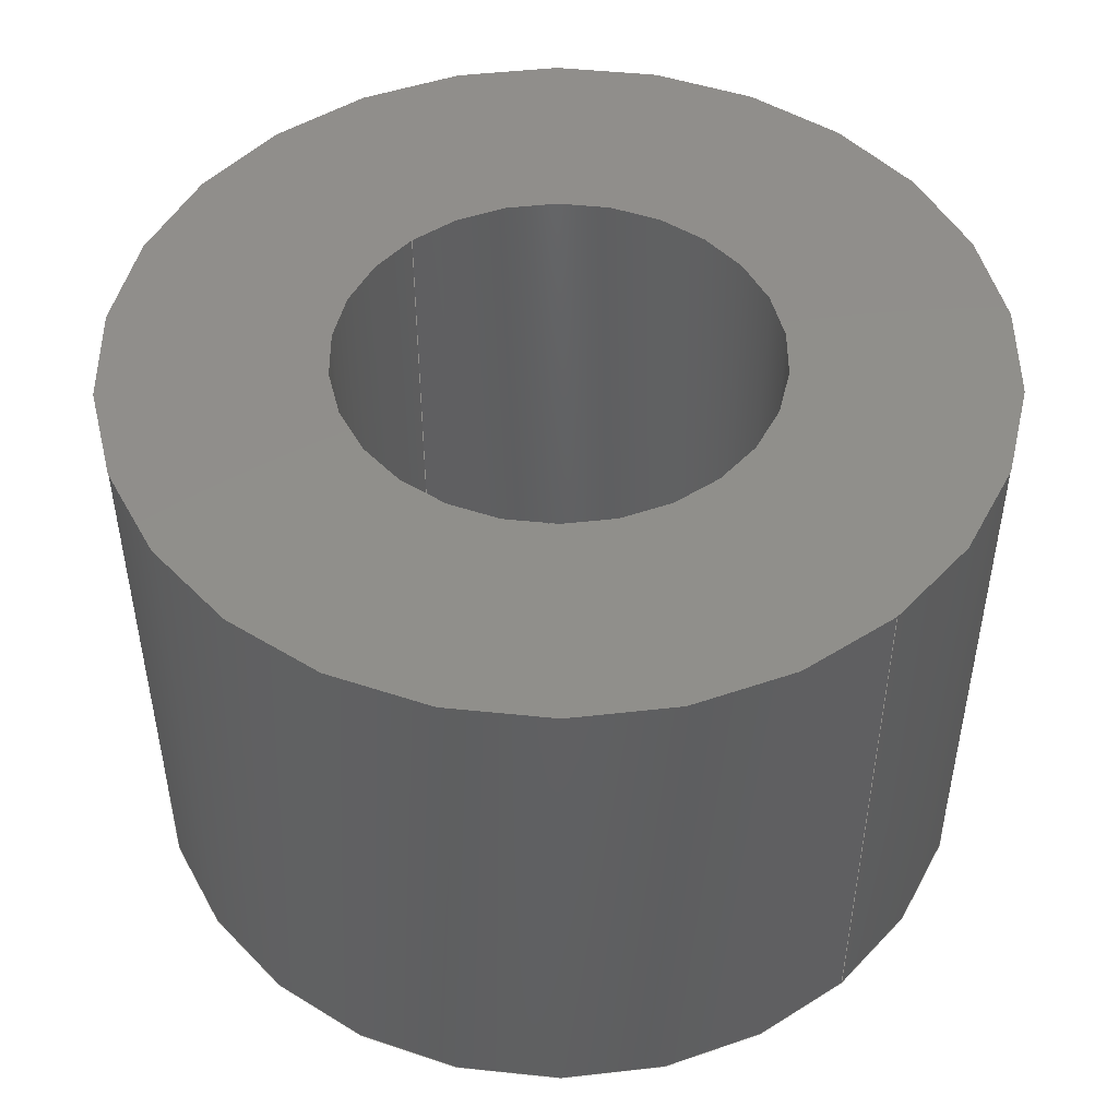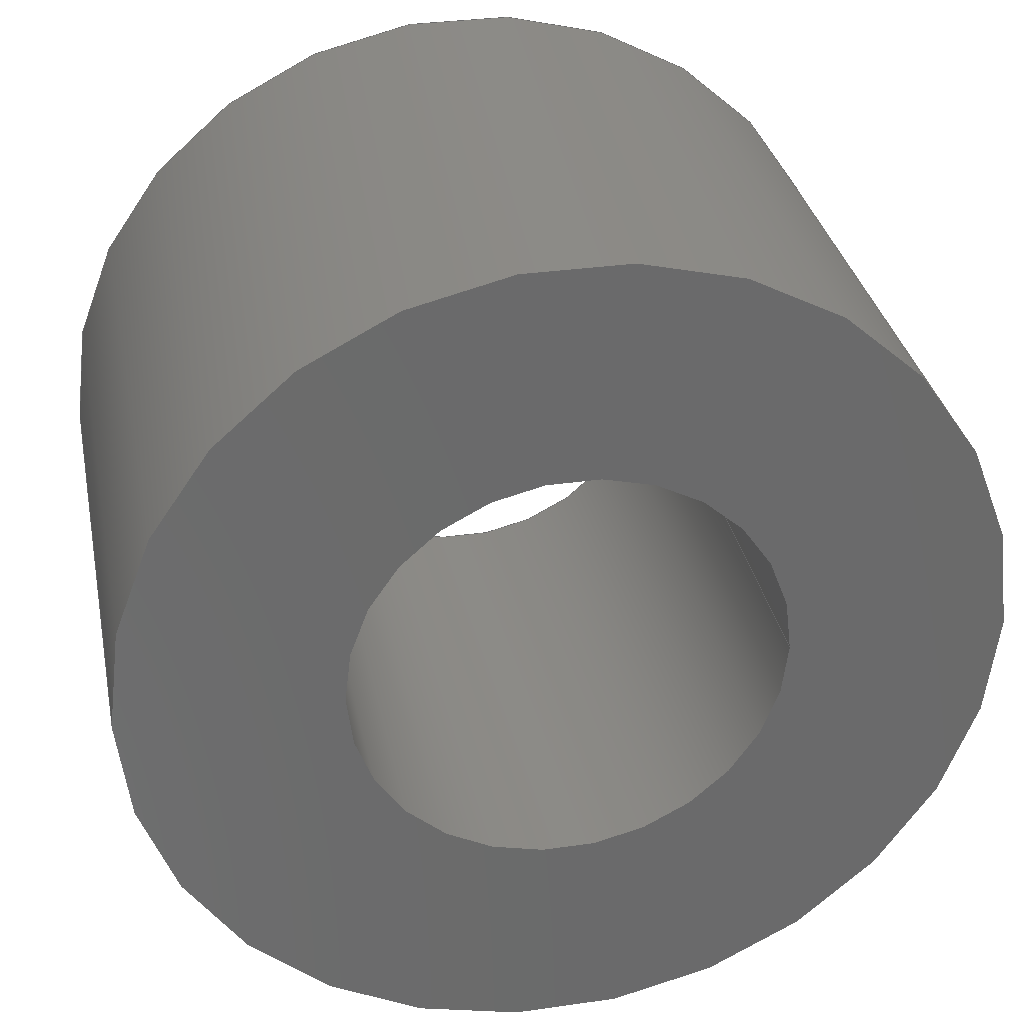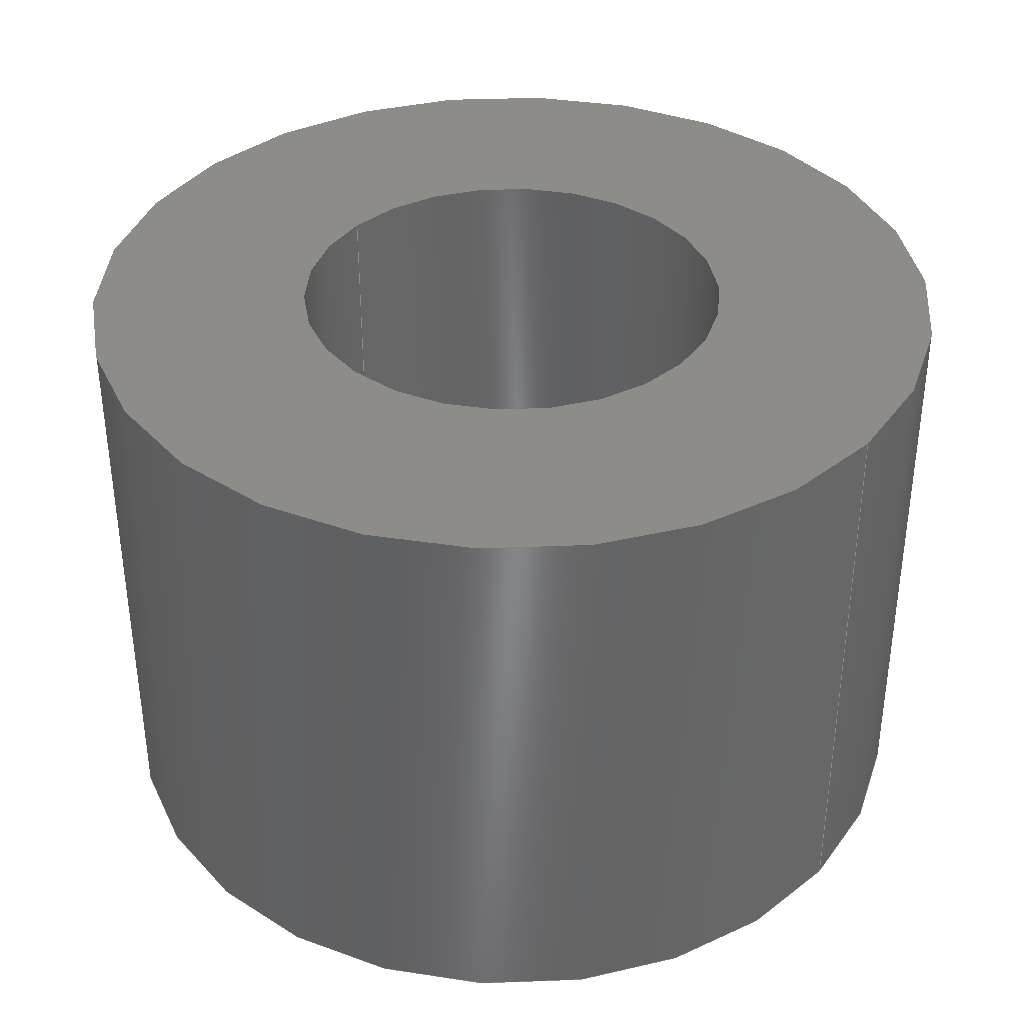
<metadata>
{"format":"step","ext":"step","renderer":"f3d","projection":"perspective","resolution":1024,"background":"white","views":[{"elev":48.3,"azim":-131.8,"up":"+Z"},{"elev":32.8,"azim":-11.2,"up":"+Y"},{"elev":37.3,"azim":-141.2,"up":"+Z"}]}
</metadata>
<code>
ISO-10303-21;
DATA;
#1 = EDGE_CURVE ( 'NONE', #214, #218, #100, .T. ) ;
#2 = AXIS2_PLACEMENT_3D ( 'NONE', #176, #174, #180 ) ;
#3 = AXIS2_PLACEMENT_3D ( 'NONE', #173, #182, #196 ) ;
#4 = AXIS2_PLACEMENT_3D ( 'NONE', #171, #165, #161 ) ;
#5 = EDGE_CURVE ( 'NONE', #218, #214, #92, .T. ) ;
#6 = APPROVAL ( #239, 'UNSPECIFIED' ) ;
#7 = PRODUCT_DEFINITION_FORMATION_WITH_SPECIFIED_SOURCE ( 'ANY', '', #51, .NOT_KNOWN. ) ;
#8 = AXIS2_PLACEMENT_3D ( 'NONE', #177, #189, #183 ) ;
#9 = CC_DESIGN_PERSON_AND_ORGANIZATION_ASSIGNMENT ( #125, #217, ( #10 ) ) ;
#10 = SECURITY_CLASSIFICATION ( '', '', #162 ) ;
#11 = AXIS2_PLACEMENT_3D ( 'NONE', #209, #205, #204 ) ;
#12 = CC_DESIGN_APPROVAL ( #45, ( #7 ) ) ;
#13 = EDGE_CURVE ( 'NONE', #220, #216, #104, .T. ) ;
#14 = CC_DESIGN_DATE_AND_TIME_ASSIGNMENT ( #150, #223, ( #23 ) ) ;
#15 = CC_DESIGN_PERSON_AND_ORGANIZATION_ASSIGNMENT ( #60, #241, ( #23 ) ) ;
#16 = EDGE_CURVE ( 'NONE', #216, #212, #143, .T. ) ;
#17 = CC_DESIGN_APPROVAL ( #20, ( #23 ) ) ;
#18 = EDGE_CURVE ( 'NONE', #219, #213, #119, .T. ) ;
#19 = AXIS2_PLACEMENT_3D ( 'NONE', #236, #156, #159 ) ;
#20 = APPROVAL ( #240, 'UNSPECIFIED' ) ;
#21 = EDGE_CURVE ( 'NONE', #212, #215, #141, .T. ) ;
#22 = AXIS2_PLACEMENT_3D ( 'NONE', #184, #166, #164 ) ;
#23 = PRODUCT_DEFINITION ( 'UNKNOWN', '', #7, #46 ) ;
#24 = AXIS2_PLACEMENT_3D ( 'NONE', #154, #207, #233 ) ;
#25 = EDGE_CURVE ( 'NONE', #215, #212, #103, .T. ) ;
#26 = EDGE_CURVE ( 'NONE', #218, #219, #61, .T. ) ;
#27 = AXIS2_PLACEMENT_3D ( 'NONE', #198, #194, #234 ) ;
#28 = CC_DESIGN_PERSON_AND_ORGANIZATION_ASSIGNMENT ( #89, #229, ( #51 ) ) ;
#29 = AXIS2_PLACEMENT_3D ( 'NONE', #181, #179, #187 ) ;
#30 = CC_DESIGN_SECURITY_CLASSIFICATION ( #10, ( #7 ) ) ;
#31 = AXIS2_PLACEMENT_3D ( 'NONE', #190, #192, #193 ) ;
#32 = EDGE_CURVE ( 'NONE', #220, #215, #117, .T. ) ;
#33 = AXIS2_PLACEMENT_3D ( 'NONE', #152, #211, #210 ) ;
#34 = EDGE_CURVE ( 'NONE', #216, #220, #90, .T. ) ;
#35 = EDGE_CURVE ( 'NONE', #213, #219, #121, .T. ) ;
#36 = CC_DESIGN_APPROVAL ( #6, ( #10 ) ) ;
#37 = PRODUCT_RELATED_PRODUCT_CATEGORY ( 'detail', '', ( #51 ) ) ;
#38 = AXIS2_PLACEMENT_3D ( 'NONE', #188, #172, #167 ) ;
#39 = EDGE_CURVE ( 'NONE', #214, #213, #98, .T. ) ;
#40 = AXIS2_PLACEMENT_3D ( 'NONE', #221, #201, #200 ) ;
#41 = AXIS2_PLACEMENT_3D ( 'NONE', #224, #208, #235 ) ;
#42 = CC_DESIGN_DATE_AND_TIME_ASSIGNMENT ( #131, #237, ( #10 ) ) ;
#43 = CC_DESIGN_PERSON_AND_ORGANIZATION_ASSIGNMENT ( #127, #163, ( #7 ) ) ;
#44 = CC_DESIGN_PERSON_AND_ORGANIZATION_ASSIGNMENT ( #138, #227, ( #7 ) ) ;
#45 = APPROVAL ( #228, 'UNSPECIFIED' ) ;
#46 = DESIGN_CONTEXT ( 'detailed design', #222, 'design' ) ;
#47 = PRODUCT_DEFINITION_SHAPE ( 'NONE', 'NONE',  #23 ) ;
#48 = ADVANCED_BREP_SHAPE_REPRESENTATION ( '6658K64', ( #50, #24 ), #111 ) ;
#49 = UNCERTAINTY_MEASURE_WITH_UNIT (LENGTH_MEASURE( 1e-05 ), #160, 'distance_accuracy_value', 'NONE');
#50 = MANIFOLD_SOLID_BREP ( 'Extrude1', #75 ) ;
#51 = PRODUCT ( '6658K64', '6658K64', '', ( #230 ) ) ;
#52 = PERSON ( 'UNSPECIFIED', 'UNSPECIFIED', 'UNSPECIFIED', ('UNSPECIFIED'), ('UNSPECIFIED'), ('UNSPECIFIED') ) ;
#53 = ORIENTED_EDGE ( 'NONE', *, *, #21, .T. ) ;
#54 = ORIENTED_EDGE ( 'NONE', *, *, #35, .F. ) ;
#55 = VECTOR ( 'NONE', #186, 1000 ) ;
#56 = EDGE_LOOP ( 'NONE', ( #147, #77, #63, #96 ) ) ;
#57 = ORIENTED_EDGE ( 'NONE', *, *, #34, .F. ) ;
#58 = CYLINDRICAL_SURFACE ( 'NONE', #38, 1.5 ) ;
#59 = FACE_OUTER_BOUND ( 'NONE', #129, .T. ) ;
#60 = PERSON_AND_ORGANIZATION ( #52, #78 ) ;
#61 = LINE ( 'NONE', #170, #107 ) ;
#62 = ORIENTED_EDGE ( 'NONE', *, *, #39, .F. ) ;
#63 = ORIENTED_EDGE ( 'NONE', *, *, #25, .F. ) ;
#64 = EDGE_LOOP ( 'NONE', ( #76, #66, #134, #137 ) ) ;
#65 = FACE_OUTER_BOUND ( 'NONE', #56, .T. ) ;
#66 = ORIENTED_EDGE ( 'NONE', *, *, #34, .T. ) ;
#67 = ORIENTED_EDGE ( 'NONE', *, *, #26, .T. ) ;
#68 = DATE_AND_TIME ( #88, #110 ) ;
#69 = EDGE_LOOP ( 'NONE', ( #74, #67, #120, #62 ) ) ;
#70 = DATE_AND_TIME ( #139, #91 ) ;
#71 = EDGE_LOOP ( 'NONE', ( #80, #53 ) ) ;
#72 = COORDINATED_UNIVERSAL_TIME_OFFSET ( 6, 0, .BEHIND. ) ;
#73 = ORIENTED_EDGE ( 'NONE', *, *, #1, .T. ) ;
#74 = ORIENTED_EDGE ( 'NONE', *, *, #5, .F. ) ;
#75 = CLOSED_SHELL ( 'NONE', ( #249, #247, #248, #245, #246, #244 ) ) ;
#76 = ORIENTED_EDGE ( 'NONE', *, *, #16, .F. ) ;
#77 = ORIENTED_EDGE ( 'NONE', *, *, #16, .T. ) ;
#78 = ORGANIZATION ( 'UNSPECIFIED', 'UNSPECIFIED', '' ) ;
#79 = FACE_OUTER_BOUND ( 'NONE', #64, .T. ) ;
#80 = ORIENTED_EDGE ( 'NONE', *, *, #25, .T. ) ;
#81 = SHAPE_DEFINITION_REPRESENTATION ( #47, #48 ) ;
#82 = ORIENTED_EDGE ( 'NONE', *, *, #1, .F. ) ;
#83 = CYLINDRICAL_SURFACE ( 'NONE', #2, 3 ) ;
#84 = ORIENTED_EDGE ( 'NONE', *, *, #39, .T. ) ;
#85 = FACE_BOUND ( 'NONE', #115, .T. ) ;
#86 = LOCAL_TIME ( 14, 56, 39, #144 ) ;
#87 = FACE_OUTER_BOUND ( 'NONE', #136, .T. ) ;
#88 = CALENDAR_DATE ( 2015, 3, 6 ) ;
#89 = PERSON_AND_ORGANIZATION ( #52, #78 ) ;
#90 = CIRCLE ( 'NONE', #31, 1.5 ) ;
#91 = LOCAL_TIME ( 14, 56, 39, #72 ) ;
#92 = CIRCLE ( 'NONE', #11, 3 ) ;
#93 = APPROVAL_PERSON_ORGANIZATION ( #94, #20, #225 ) ;
#94 = PERSON_AND_ORGANIZATION ( #52, #78 ) ;
#95 = APPROVAL_DATE_TIME ( #70, #6 ) ;
#96 = ORIENTED_EDGE ( 'NONE', *, *, #32, .F. ) ;
#97 = COORDINATED_UNIVERSAL_TIME_OFFSET ( 6, 0, .BEHIND. ) ;
#98 = LINE ( 'NONE', #191, #140 ) ;
#99 = FACE_OUTER_BOUND ( 'NONE', #69, .T. ) ;
#100 = CIRCLE ( 'NONE', #33, 3 ) ;
#101 = COORDINATED_UNIVERSAL_TIME_OFFSET ( 6, 0, .BEHIND. ) ;
#102 = PERSON_AND_ORGANIZATION ( #52, #78 ) ;
#103 = CIRCLE ( 'NONE', #19, 1.5 ) ;
#104 = CIRCLE ( 'NONE', #40, 1.5 ) ;
#105 = APPROVAL_DATE_TIME ( #68, #20 ) ;
#106 = CALENDAR_DATE ( 2015, 3, 6 ) ;
#107 = VECTOR ( 'NONE', #175, 1000 ) ;
#108 = LOCAL_TIME ( 14, 56, 39, #97 ) ;
#109 = ORIENTED_EDGE ( 'NONE', *, *, #13, .F. ) ;
#110 = LOCAL_TIME ( 14, 56, 39, #101 ) ;
#111 =( GEOMETRIC_REPRESENTATION_CONTEXT ( 3 ) GLOBAL_UNCERTAINTY_ASSIGNED_CONTEXT ( ( #49 ) ) GLOBAL_UNIT_ASSIGNED_CONTEXT ( ( #160, #158, #157 ) ) REPRESENTATION_CONTEXT ( 'NONE', 'WORKASPACE' ) );
#112 = ORIENTED_EDGE ( 'NONE', *, *, #18, .F. ) ;
#113 = FACE_BOUND ( 'NONE', #71, .T. ) ;
#114 = CYLINDRICAL_SURFACE ( 'NONE', #3, 1.5 ) ;
#115 = EDGE_LOOP ( 'NONE', ( #109, #57 ) ) ;
#116 = APPROVAL_PERSON_ORGANIZATION ( #102, #6, #238 ) ;
#117 = LINE ( 'NONE', #185, #55 ) ;
#118 = APPROVAL_DATE_TIME ( #142, #45 ) ;
#119 = CIRCLE ( 'NONE', #27, 3 ) ;
#120 = ORIENTED_EDGE ( 'NONE', *, *, #18, .T. ) ;
#121 = CIRCLE ( 'NONE', #22, 3 ) ;
#122 = CALENDAR_DATE ( 2015, 3, 6 ) ;
#123 = LOCAL_TIME ( 14, 56, 39, #124 ) ;
#124 = COORDINATED_UNIVERSAL_TIME_OFFSET ( 6, 0, .BEHIND. ) ;
#125 = PERSON_AND_ORGANIZATION ( #52, #78 ) ;
#126 = ORIENTED_EDGE ( 'NONE', *, *, #5, .T. ) ;
#127 = PERSON_AND_ORGANIZATION ( #52, #78 ) ;
#128 = CYLINDRICAL_SURFACE ( 'NONE', #29, 3 ) ;
#129 = EDGE_LOOP ( 'NONE', ( #54, #112 ) ) ;
#130 = ORIENTED_EDGE ( 'NONE', *, *, #35, .T. ) ;
#131 = DATE_AND_TIME ( #122, #123 ) ;
#132 = FACE_OUTER_BOUND ( 'NONE', #148, .T. ) ;
#133 = ORIENTED_EDGE ( 'NONE', *, *, #26, .F. ) ;
#134 = ORIENTED_EDGE ( 'NONE', *, *, #32, .T. ) ;
#135 = CALENDAR_DATE ( 2015, 3, 6 ) ;
#136 = EDGE_LOOP ( 'NONE', ( #133, #82, #84, #130 ) ) ;
#137 = ORIENTED_EDGE ( 'NONE', *, *, #21, .F. ) ;
#138 = PERSON_AND_ORGANIZATION ( #52, #78 ) ;
#139 = CALENDAR_DATE ( 2015, 3, 6 ) ;
#140 = VECTOR ( 'NONE', #199, 1000 ) ;
#141 = CIRCLE ( 'NONE', #41, 1.5 ) ;
#142 = DATE_AND_TIME ( #135, #86 ) ;
#143 = LINE ( 'NONE', #206, #145 ) ;
#144 = COORDINATED_UNIVERSAL_TIME_OFFSET ( 6, 0, .BEHIND. ) ;
#145 = VECTOR ( 'NONE', #195, 1000 ) ;
#146 = APPROVAL_PERSON_ORGANIZATION ( #149, #45, #226 ) ;
#147 = ORIENTED_EDGE ( 'NONE', *, *, #13, .T. ) ;
#148 = EDGE_LOOP ( 'NONE', ( #73, #126 ) ) ;
#149 = PERSON_AND_ORGANIZATION ( #52, #78 ) ;
#150 = DATE_AND_TIME ( #106, #108 ) ;
#151 = CARTESIAN_POINT ( 'NONE',  ( 1.5, 1.837e-16, -2 ) ) ;
#152 = CARTESIAN_POINT ( 'NONE',  ( 0, 0, 2 ) ) ;
#153 = CARTESIAN_POINT ( 'NONE',  ( 3, 3.674e-16, 2 ) ) ;
#154 = CARTESIAN_POINT ( 'NONE',  ( 0, 0, 0 ) ) ;
#155 = CARTESIAN_POINT ( 'NONE',  ( -3, 0, 2 ) ) ;
#156 = DIRECTION ( 'NONE',  ( 0, 0, 1 ) ) ;
#157 =( NAMED_UNIT ( * ) SI_UNIT ( $, .STERADIAN. ) SOLID_ANGLE_UNIT ( ) );
#158 =( NAMED_UNIT ( * ) PLANE_ANGLE_UNIT ( ) SI_UNIT ( $, .RADIAN. ) );
#159 = DIRECTION ( 'NONE',  ( 1, 0, 0 ) ) ;
#160 =( LENGTH_UNIT ( ) NAMED_UNIT ( * ) SI_UNIT ( .MILLI., .METRE. ) );
#161 = DIRECTION ( 'NONE',  ( 1, 0, -0 ) ) ;
#162 = SECURITY_CLASSIFICATION_LEVEL ( 'unclassified' ) ;
#163 = PERSON_AND_ORGANIZATION_ROLE ( 'design_supplier' ) ;
#164 = DIRECTION ( 'NONE',  ( 1, 0, 0 ) ) ;
#165 = DIRECTION ( 'NONE',  ( 0, 0, 1 ) ) ;
#166 = DIRECTION ( 'NONE',  ( 0, 0, 1 ) ) ;
#167 = DIRECTION ( 'NONE',  ( -1, 0, 0 ) ) ;
#168 = PLANE ( 'NONE',  #4 ) ;
#169 = CARTESIAN_POINT ( 'NONE',  ( -1.5, 0, 2 ) ) ;
#170 = CARTESIAN_POINT ( 'NONE',  ( 3, 3.674e-16, 2 ) ) ;
#171 = CARTESIAN_POINT ( 'NONE',  ( 0, 0, 2 ) ) ;
#172 = DIRECTION ( 'NONE',  ( -0, -0, -1 ) ) ;
#173 = CARTESIAN_POINT ( 'NONE',  ( 0, 0, 2 ) ) ;
#174 = DIRECTION ( 'NONE',  ( -0, -0, -1 ) ) ;
#175 = DIRECTION ( 'NONE',  ( -0, -0, -1 ) ) ;
#176 = CARTESIAN_POINT ( 'NONE',  ( 0, 0, 2 ) ) ;
#177 = CARTESIAN_POINT ( 'NONE',  ( 0, 0, -2 ) ) ;
#178 = PLANE ( 'NONE',  #8 ) ;
#179 = DIRECTION ( 'NONE',  ( -0, -0, -1 ) ) ;
#180 = DIRECTION ( 'NONE',  ( -1, 0, 0 ) ) ;
#181 = CARTESIAN_POINT ( 'NONE',  ( 0, 0, 2 ) ) ;
#182 = DIRECTION ( 'NONE',  ( -0, -0, -1 ) ) ;
#183 = DIRECTION ( 'NONE',  ( 1, 0, -0 ) ) ;
#184 = CARTESIAN_POINT ( 'NONE',  ( 0, 0, -2 ) ) ;
#185 = CARTESIAN_POINT ( 'NONE',  ( -1.5, 0, 2 ) ) ;
#186 = DIRECTION ( 'NONE',  ( -0, -0, -1 ) ) ;
#187 = DIRECTION ( 'NONE',  ( -1, 0, 0 ) ) ;
#188 = CARTESIAN_POINT ( 'NONE',  ( 0, 0, 2 ) ) ;
#189 = DIRECTION ( 'NONE',  ( 0, 0, 1 ) ) ;
#190 = CARTESIAN_POINT ( 'NONE',  ( 0, 0, 2 ) ) ;
#191 = CARTESIAN_POINT ( 'NONE',  ( -3, 0, 2 ) ) ;
#192 = DIRECTION ( 'NONE',  ( 0, 0, 1 ) ) ;
#193 = DIRECTION ( 'NONE',  ( 1, 0, 0 ) ) ;
#194 = DIRECTION ( 'NONE',  ( 0, 0, 1 ) ) ;
#195 = DIRECTION ( 'NONE',  ( -0, -0, -1 ) ) ;
#196 = DIRECTION ( 'NONE',  ( -1, 0, 0 ) ) ;
#197 = CARTESIAN_POINT ( 'NONE',  ( -1.5, 0, -2 ) ) ;
#198 = CARTESIAN_POINT ( 'NONE',  ( 0, 0, -2 ) ) ;
#199 = DIRECTION ( 'NONE',  ( -0, -0, -1 ) ) ;
#200 = DIRECTION ( 'NONE',  ( 1, 0, 0 ) ) ;
#201 = DIRECTION ( 'NONE',  ( 0, 0, 1 ) ) ;
#202 = CARTESIAN_POINT ( 'NONE',  ( 1.5, 1.837e-16, 2 ) ) ;
#203 = CARTESIAN_POINT ( 'NONE',  ( -3, 0, -2 ) ) ;
#204 = DIRECTION ( 'NONE',  ( 1, 0, 0 ) ) ;
#205 = DIRECTION ( 'NONE',  ( 0, 0, 1 ) ) ;
#206 = CARTESIAN_POINT ( 'NONE',  ( 1.5, 1.837e-16, 2 ) ) ;
#207 = DIRECTION ( 'NONE',  ( 0, 0, 1 ) ) ;
#208 = DIRECTION ( 'NONE',  ( 0, 0, 1 ) ) ;
#209 = CARTESIAN_POINT ( 'NONE',  ( 0, 0, 2 ) ) ;
#210 = DIRECTION ( 'NONE',  ( 1, 0, 0 ) ) ;
#211 = DIRECTION ( 'NONE',  ( 0, 0, 1 ) ) ;
#212 = VERTEX_POINT ( 'NONE', #151 ) ;
#213 = VERTEX_POINT ( 'NONE', #203 ) ;
#214 = VERTEX_POINT ( 'NONE', #155 ) ;
#215 = VERTEX_POINT ( 'NONE', #197 ) ;
#216 = VERTEX_POINT ( 'NONE', #202 ) ;
#217 = PERSON_AND_ORGANIZATION_ROLE ( 'classification_officer' ) ;
#218 = VERTEX_POINT ( 'NONE', #153 ) ;
#219 = VERTEX_POINT ( 'NONE', #243 ) ;
#220 = VERTEX_POINT ( 'NONE', #169 ) ;
#221 = CARTESIAN_POINT ( 'NONE',  ( 0, 0, 2 ) ) ;
#222 = APPLICATION_CONTEXT ( 'configuration controlled 3d designs of mechanical parts and assemblies' ) ;
#223 = DATE_TIME_ROLE ( 'creation_date' ) ;
#224 = CARTESIAN_POINT ( 'NONE',  ( 0, 0, -2 ) ) ;
#225 = APPROVAL_ROLE ( '' ) ;
#226 = APPROVAL_ROLE ( '' ) ;
#227 = PERSON_AND_ORGANIZATION_ROLE ( 'creator' ) ;
#228 = APPROVAL_STATUS ( 'not_yet_approved' ) ;
#229 = PERSON_AND_ORGANIZATION_ROLE ( 'design_owner' ) ;
#230 = MECHANICAL_CONTEXT ( 'NONE', #232, 'mechanical' ) ;
#231 = APPLICATION_PROTOCOL_DEFINITION ( 'international standard', 'config_control_design', 1994, #232 ) ;
#232 = APPLICATION_CONTEXT ( 'configuration controlled 3d designs of mechanical parts and assemblies' ) ;
#233 = DIRECTION ( 'NONE',  ( 1, 0, 0 ) ) ;
#234 = DIRECTION ( 'NONE',  ( 1, 0, 0 ) ) ;
#235 = DIRECTION ( 'NONE',  ( 1, 0, 0 ) ) ;
#236 = CARTESIAN_POINT ( 'NONE',  ( 0, 0, -2 ) ) ;
#237 = DATE_TIME_ROLE ( 'classification_date' ) ;
#238 = APPROVAL_ROLE ( '' ) ;
#239 = APPROVAL_STATUS ( 'not_yet_approved' ) ;
#240 = APPROVAL_STATUS ( 'not_yet_approved' ) ;
#241 = PERSON_AND_ORGANIZATION_ROLE ( 'creator' ) ;
#242 = APPLICATION_PROTOCOL_DEFINITION ( 'international standard', 'config_control_design', 1994, #222 ) ;
#243 = CARTESIAN_POINT ( 'NONE',  ( 3, 3.674e-16, -2 ) ) ;
#244 = ADVANCED_FACE ( 'NONE', ( #79 ), #114, .F. ) ;
#245 = ADVANCED_FACE ( 'NONE', ( #59, #113 ), #178, .F. ) ;
#246 = ADVANCED_FACE ( 'NONE', ( #87 ), #83, .T. ) ;
#247 = ADVANCED_FACE ( 'NONE', ( #99 ), #128, .T. ) ;
#248 = ADVANCED_FACE ( 'NONE', ( #132, #85 ), #168, .T. ) ;
#249 = ADVANCED_FACE ( 'NONE', ( #65 ), #58, .F. ) ;
ENDSEC;
END-ISO-10303-21;

</code>
